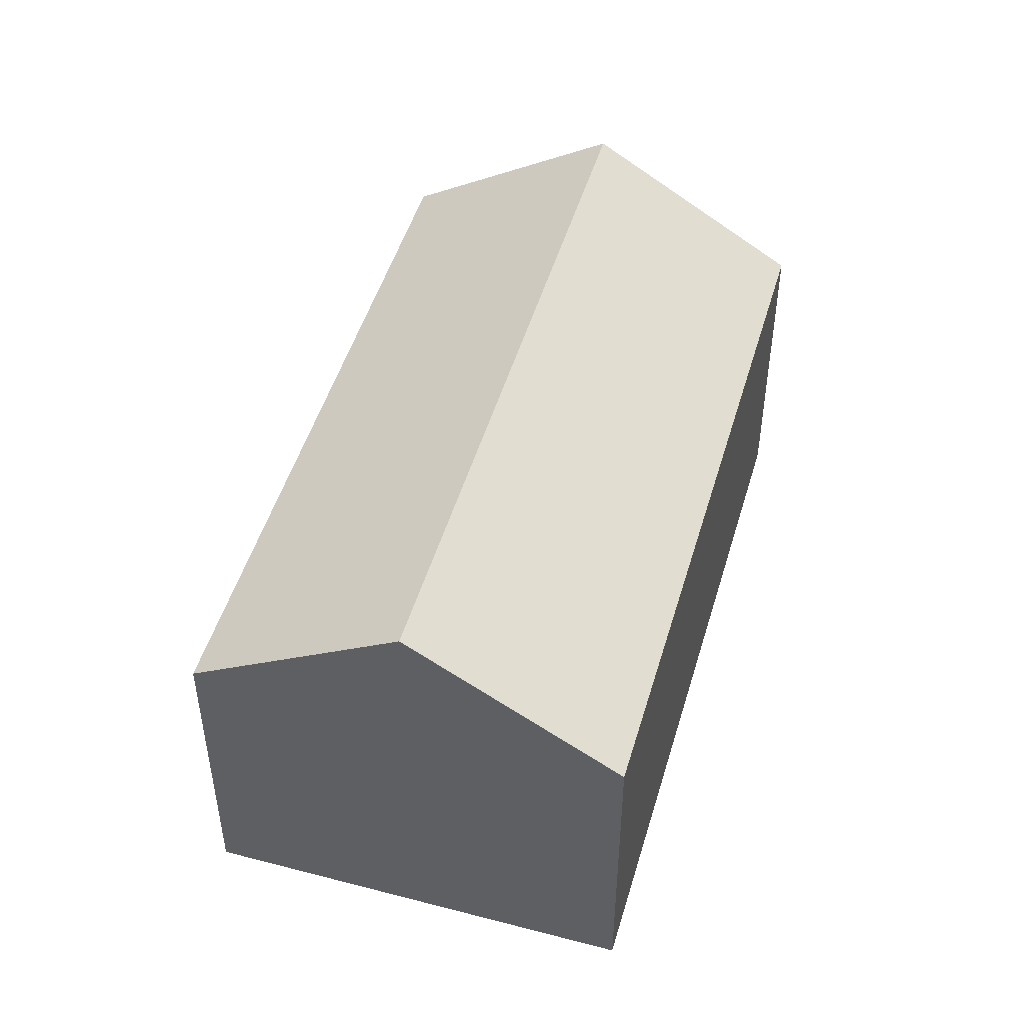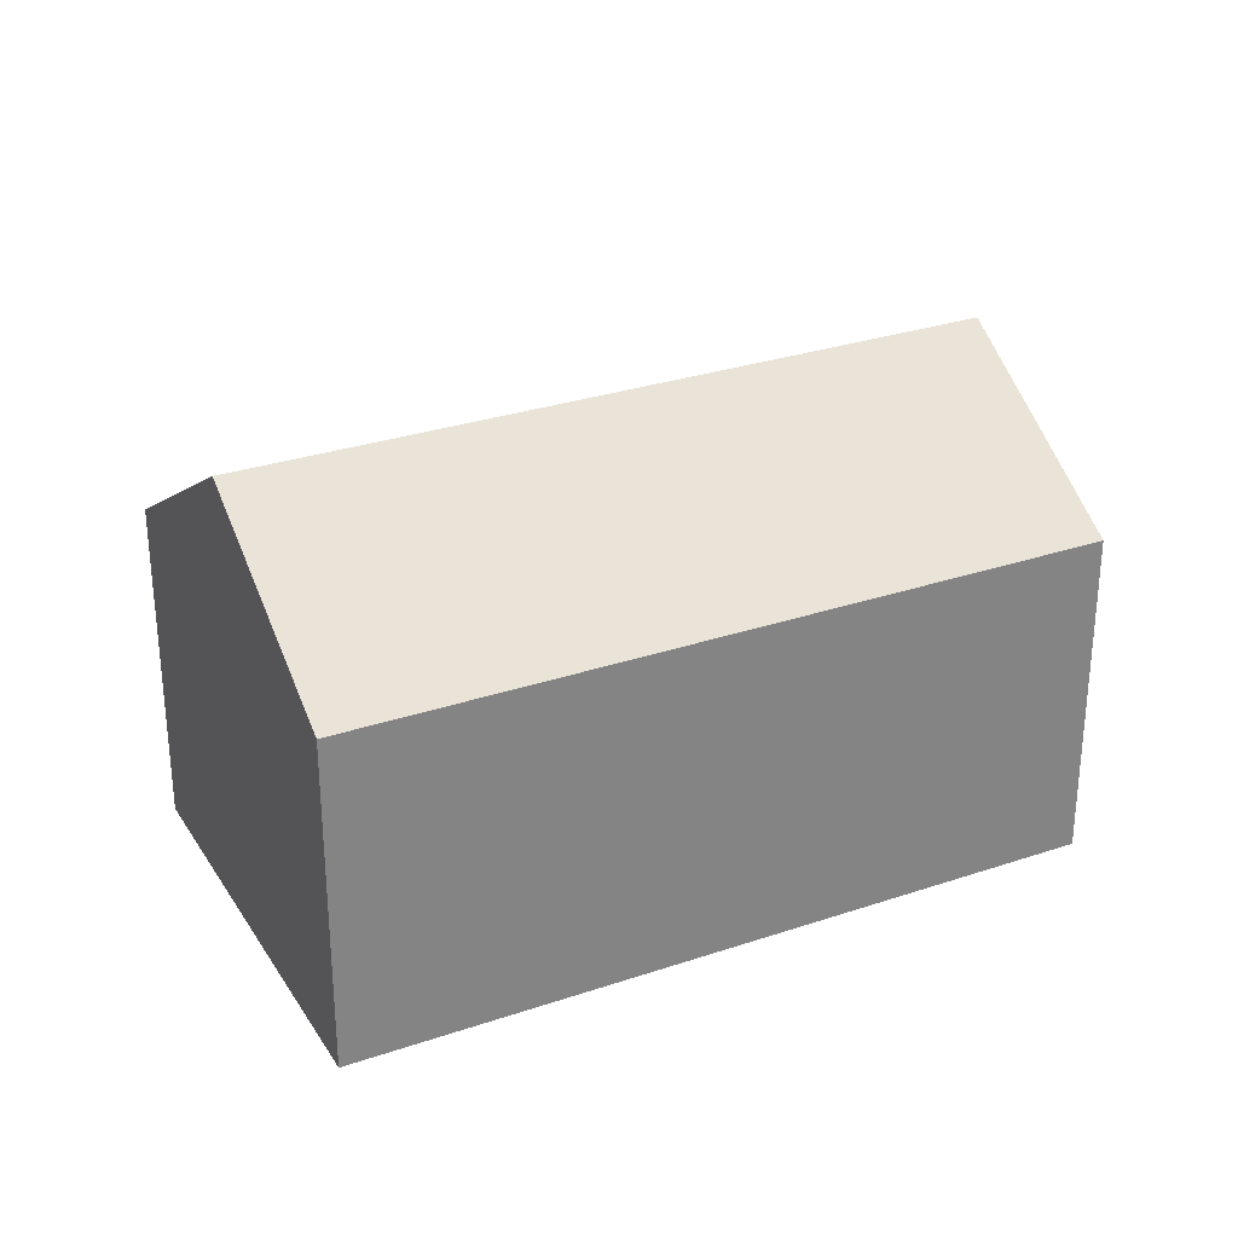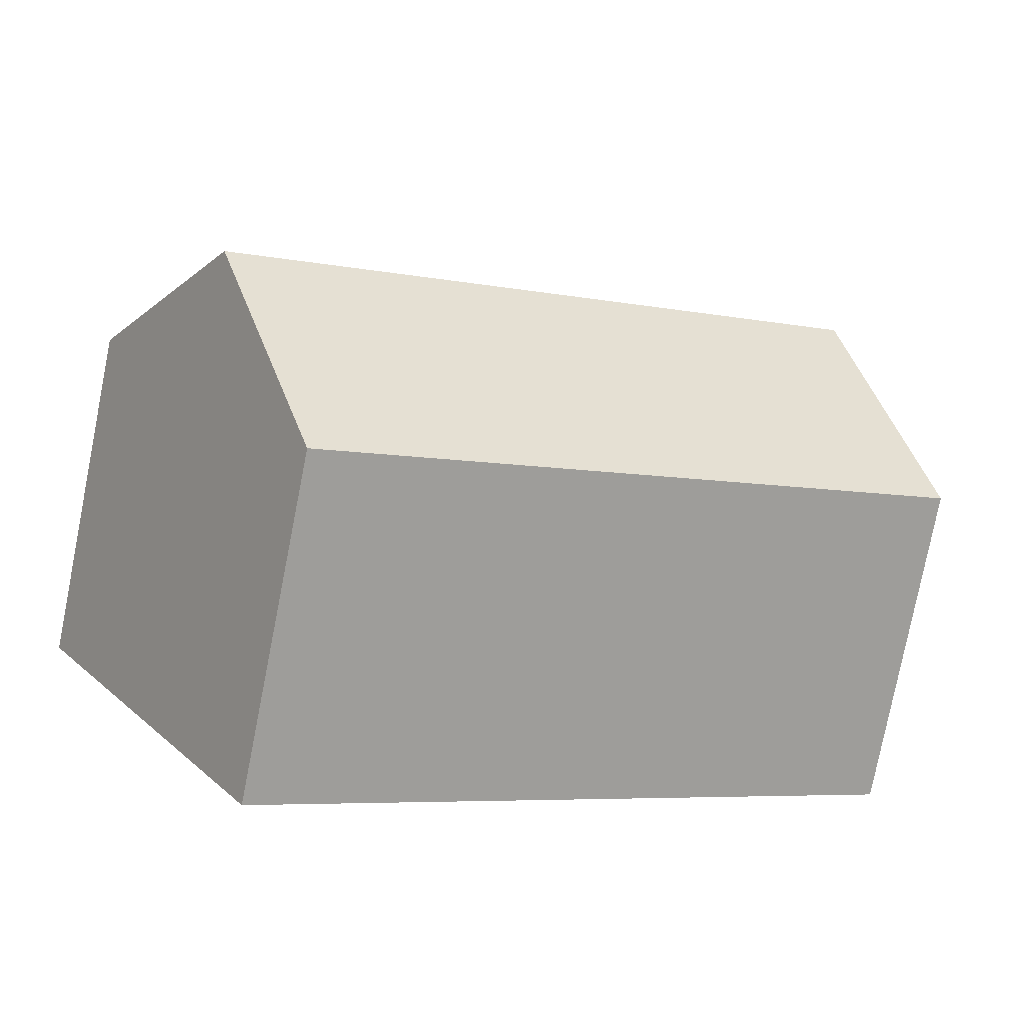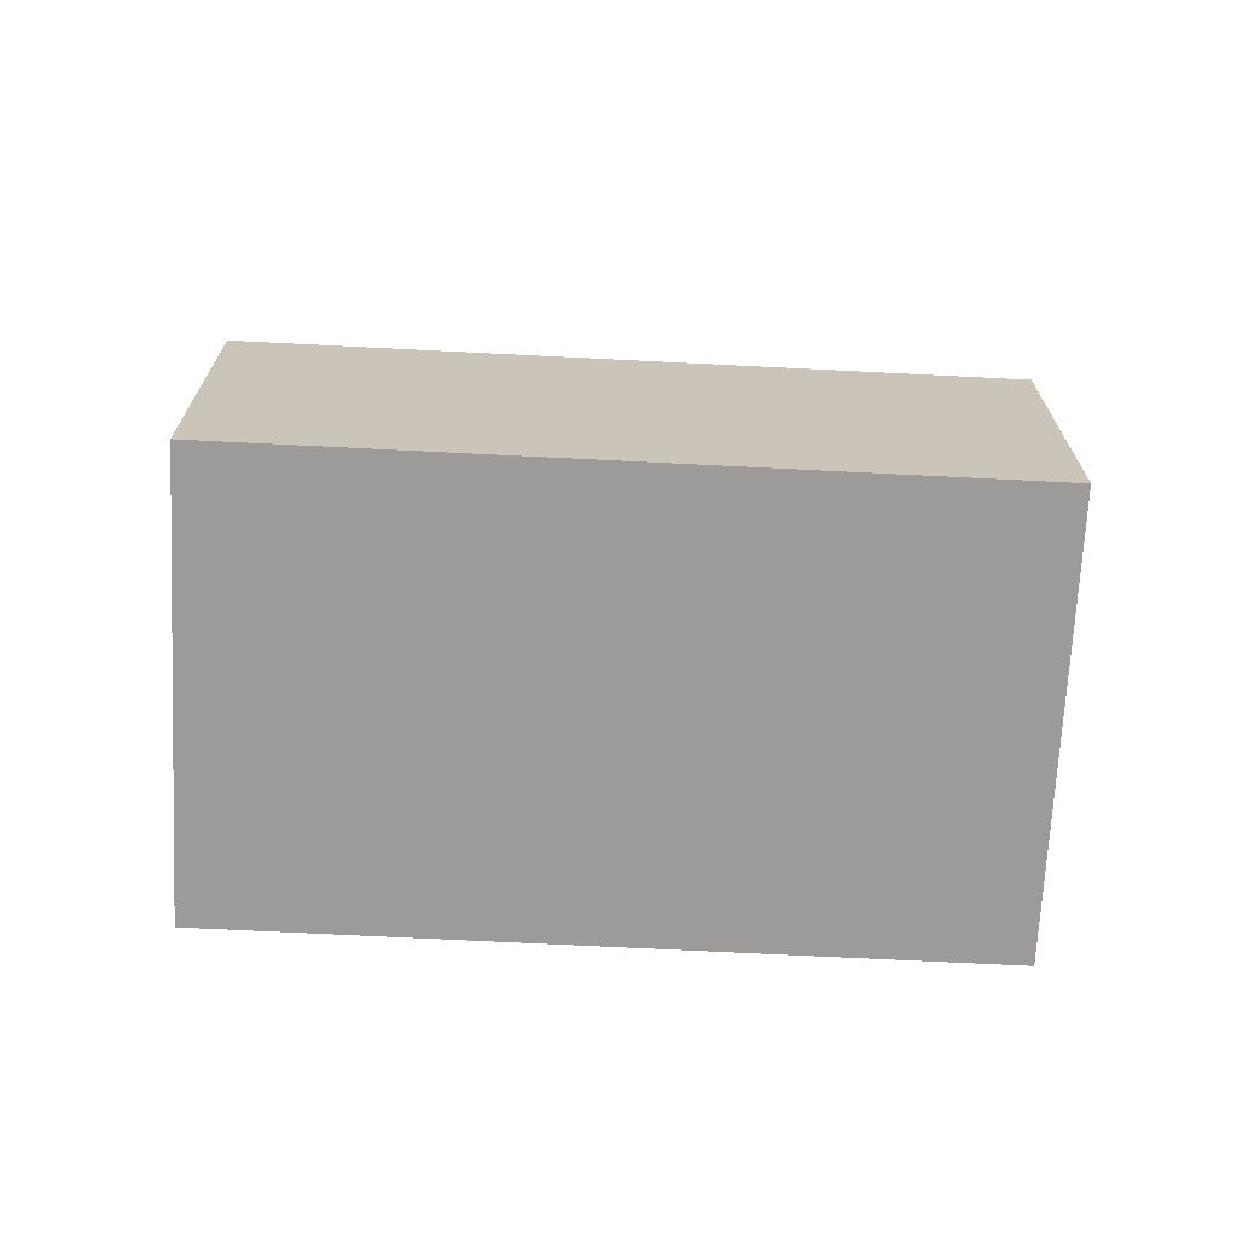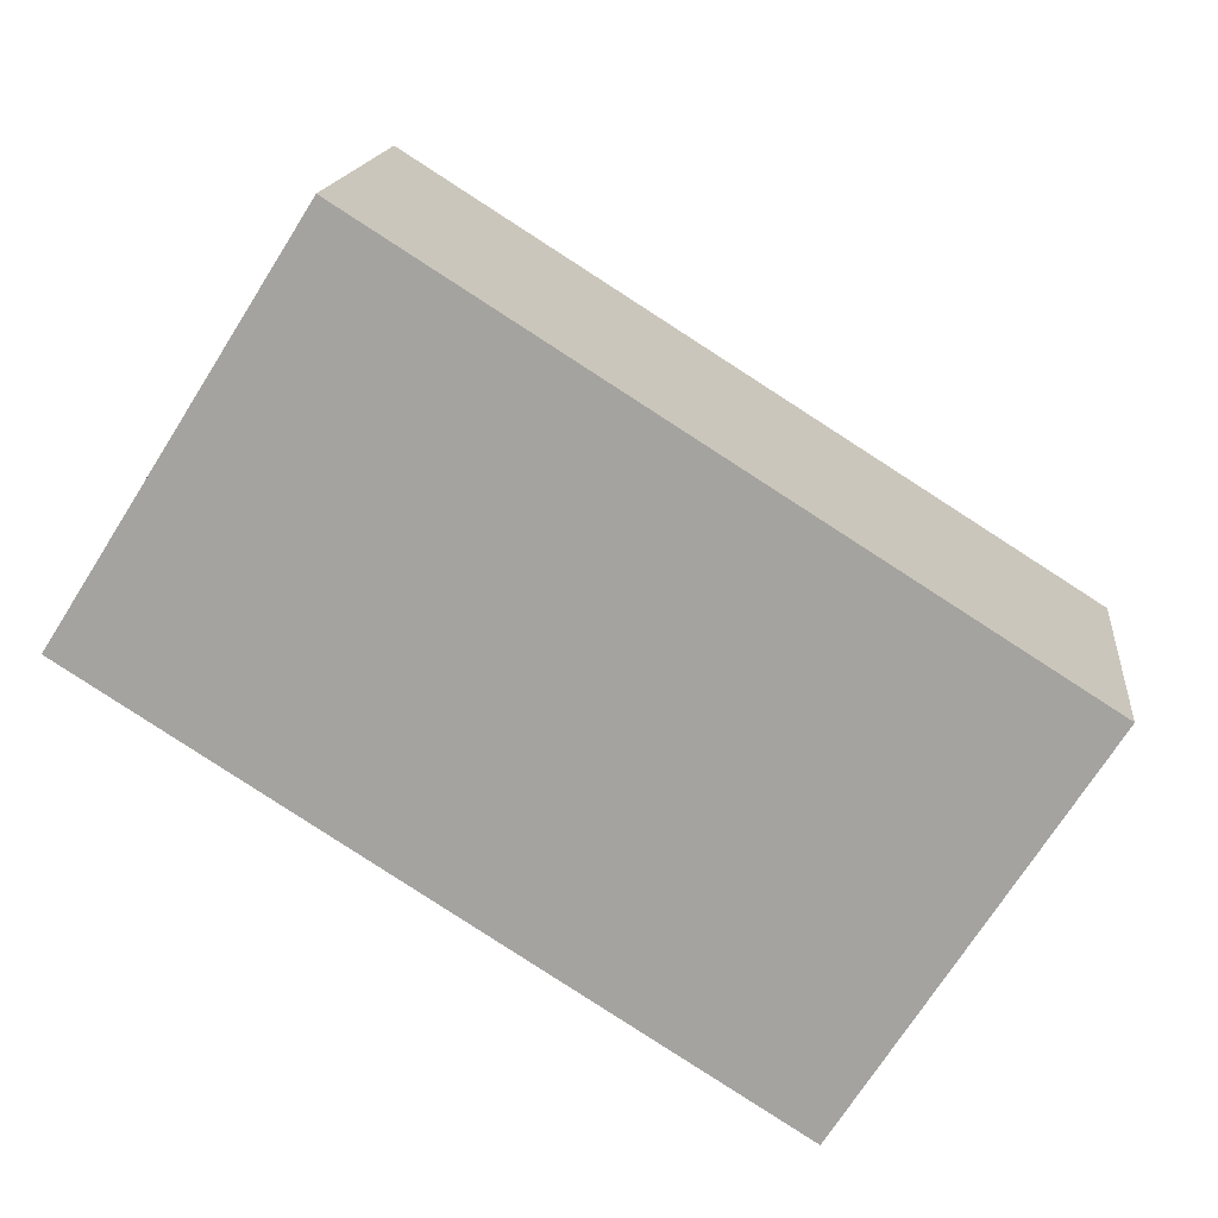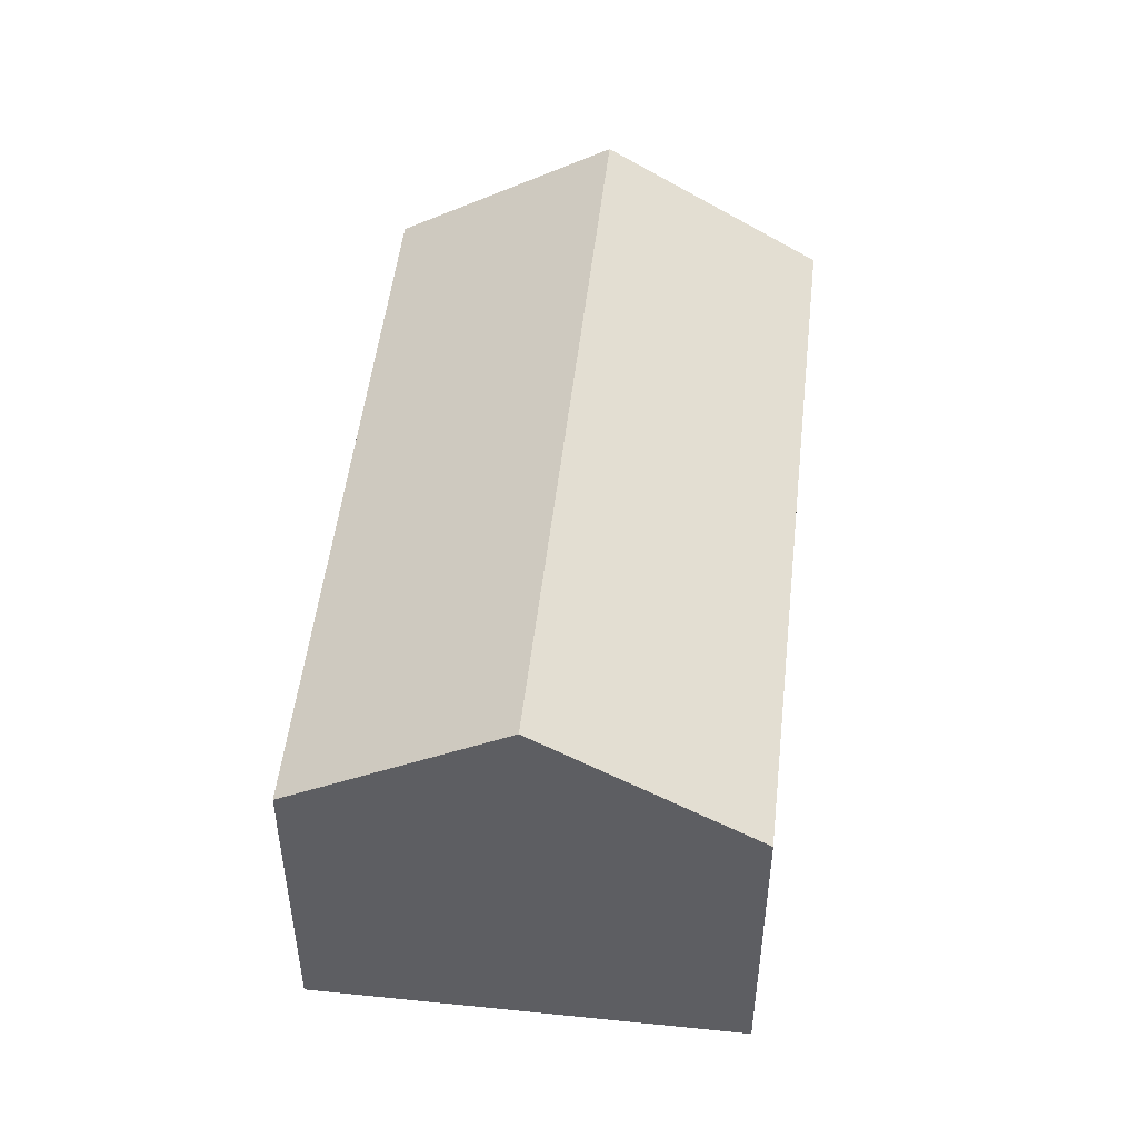
<metadata>
{"format":"obj","ext":"obj","renderer":"f3d","projection":"perspective","resolution":1024,"background":"white","views":[{"elev":48.9,"azim":138.5,"up":"+Y"},{"elev":29.5,"azim":5.8,"up":"+Y"},{"elev":-78.5,"azim":168.8,"up":"+Z"},{"elev":-69.9,"azim":29.4,"up":"+Y"},{"elev":15.8,"azim":6.1,"up":"+Z"},{"elev":50.0,"azim":128.7,"up":"+Y"}]}
</metadata>
<code>
v  16.2 9.919 -4.614
v  5.08 7.07 8.04
v  18.75 7.07 -0.594
v  2.54 9.919 4.02
v  13.66 7.07 -8.634
v  0 7.07 4.329e-16
v  0 0 0
v  2.54 -2.462e-16 4.02
v  5.08 -4.923e-16 8.04
v  18.75 3.637e-17 -0.594
v  13.66 5.287e-16 -8.634
v  16.2 2.825e-16 -4.614
g defaultobject
f 1 2 3
f 2 1 4
f 5 4 1
f 4 5 6
f 7 4 6
f 4 7 2
f 2 7 8
f 2 8 9
f 9 3 2
f 3 9 10
f 10 1 3
f 1 10 5
f 5 10 11
f 11 10 12
f 11 6 5
f 6 11 7
f 8 10 9
f 10 8 7
f 10 7 11
f 10 11 12

</code>
